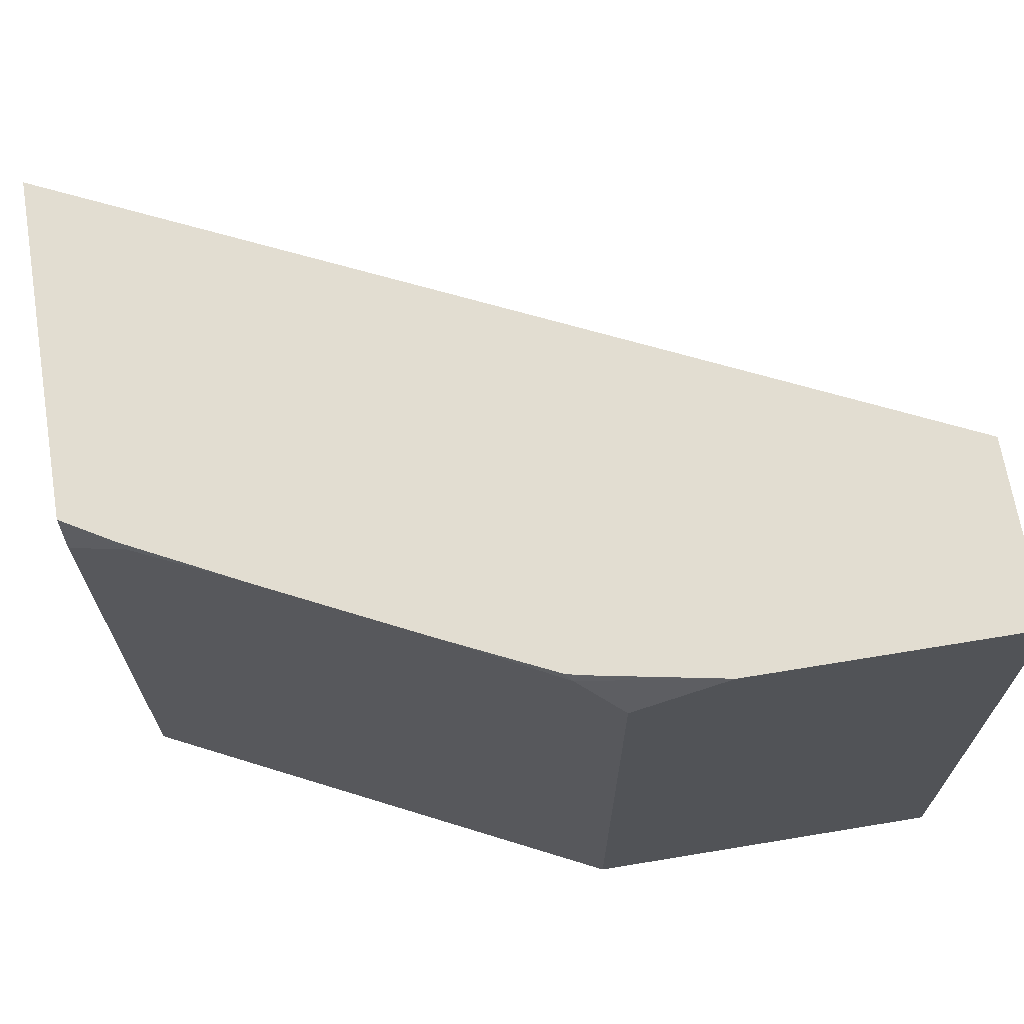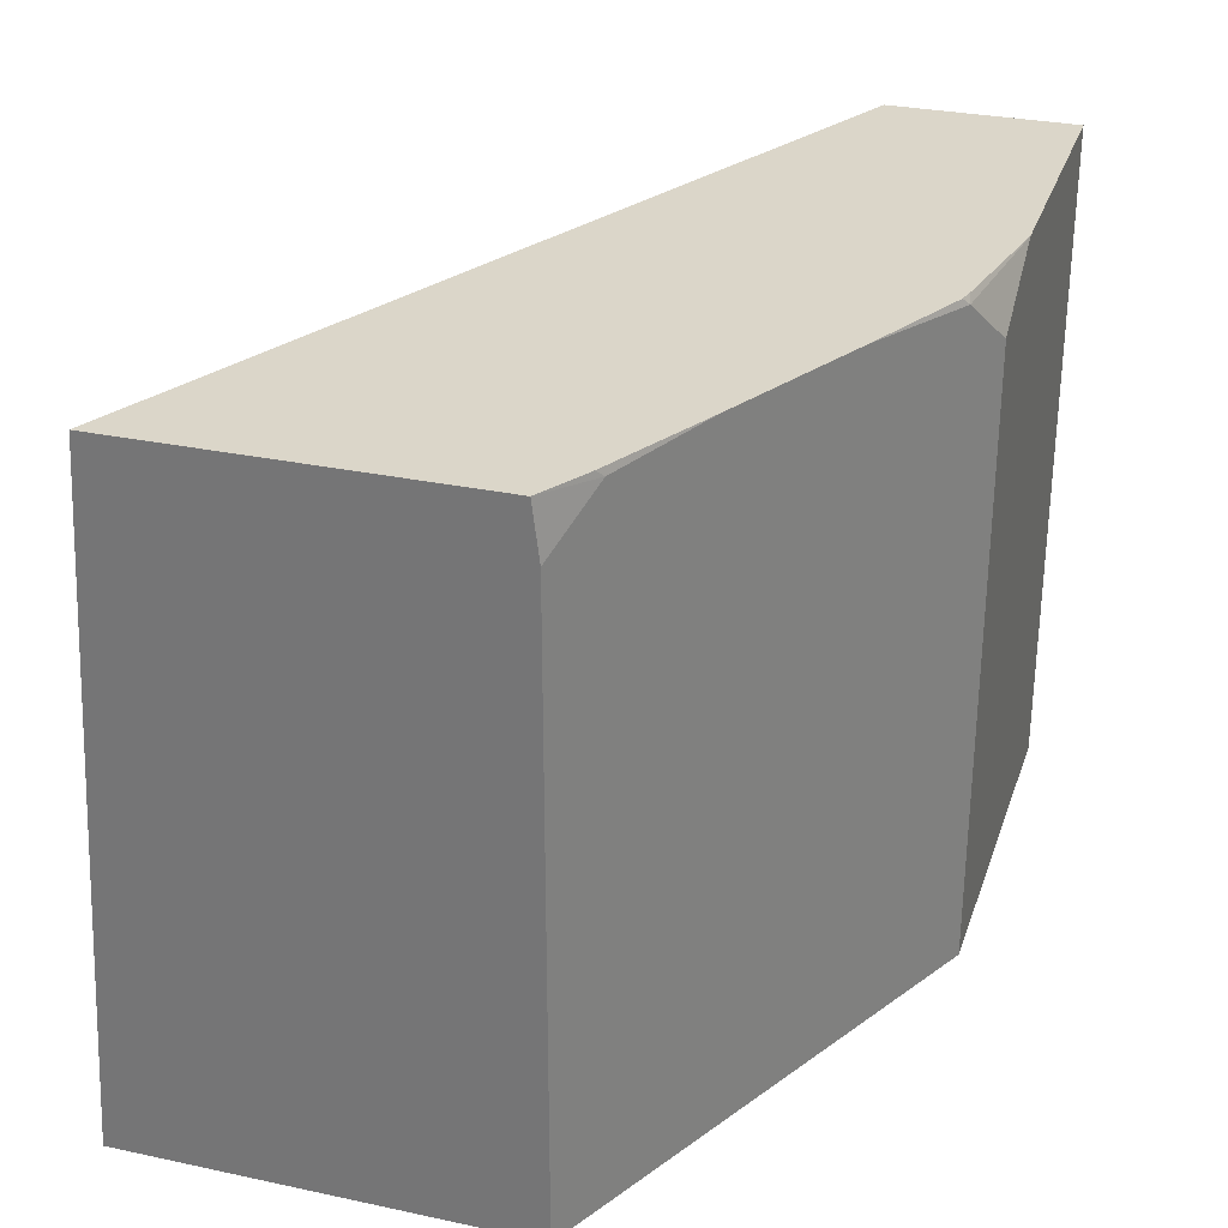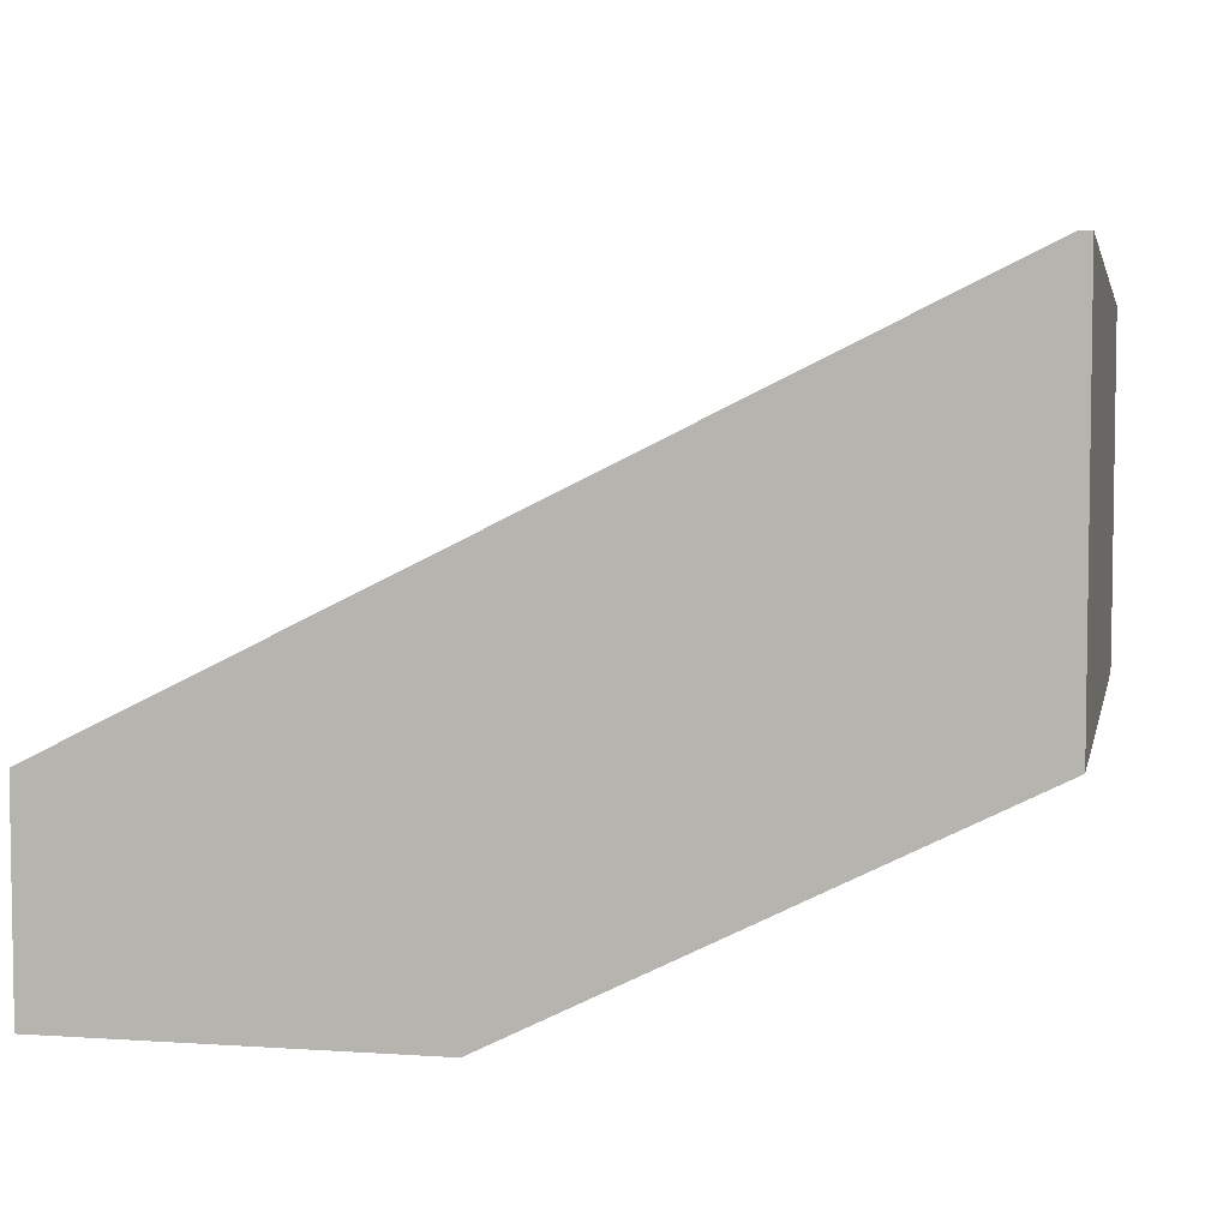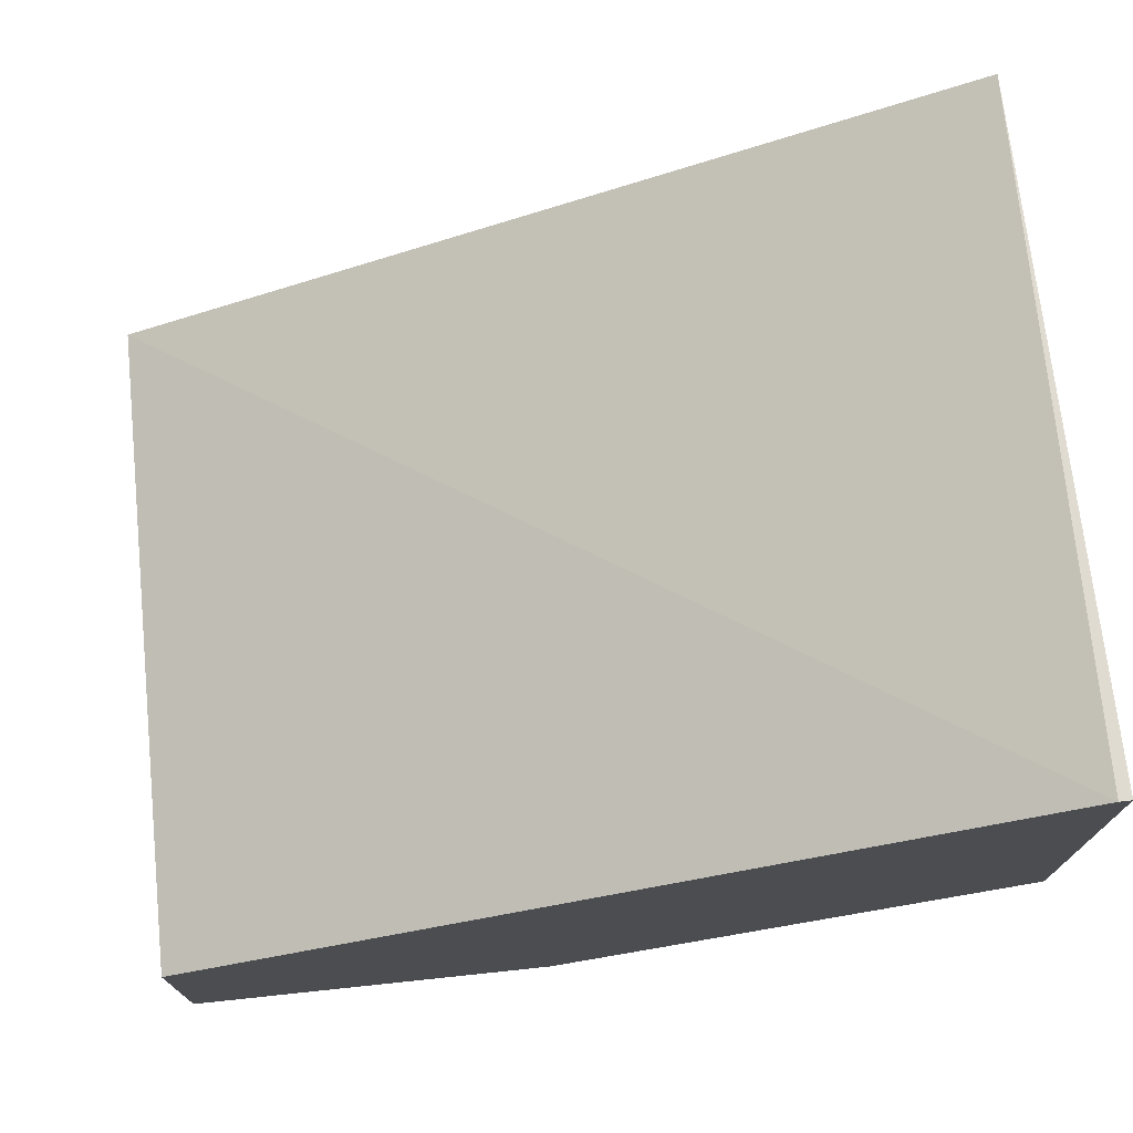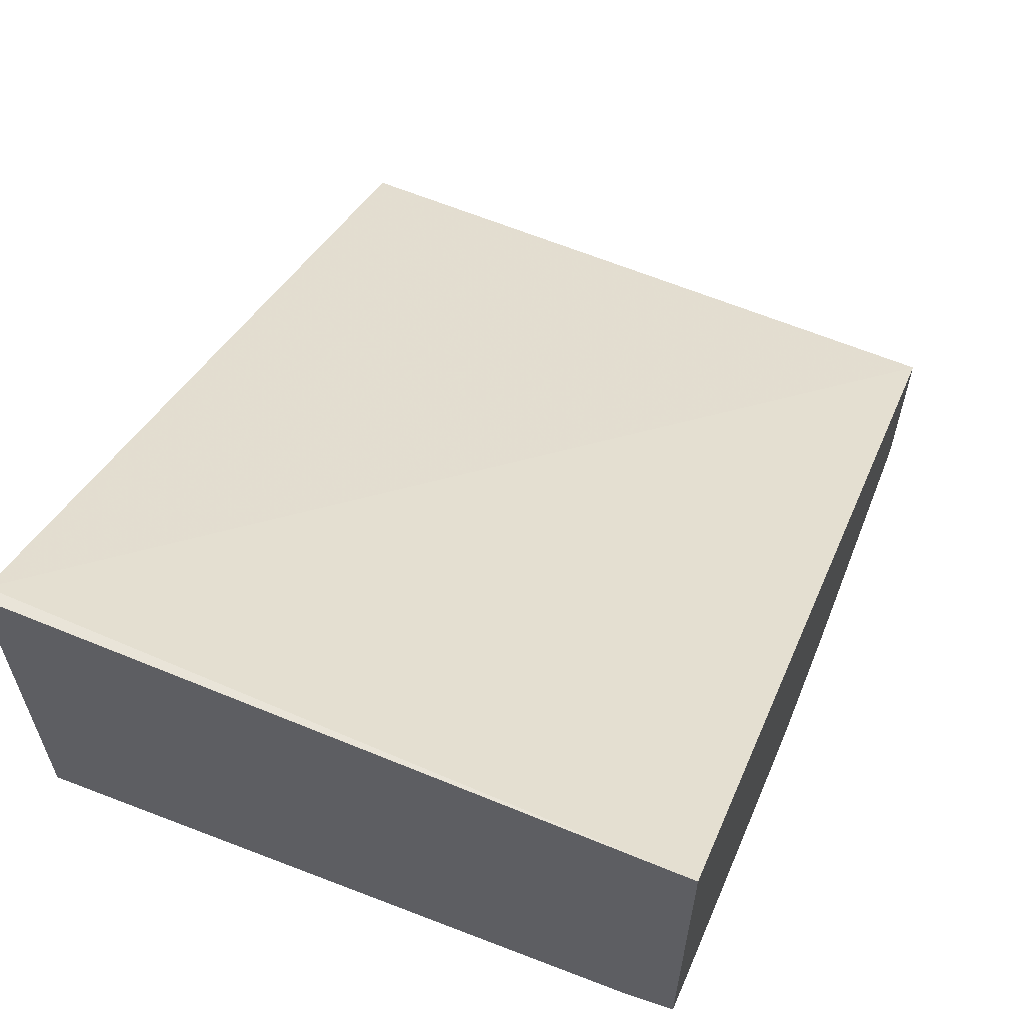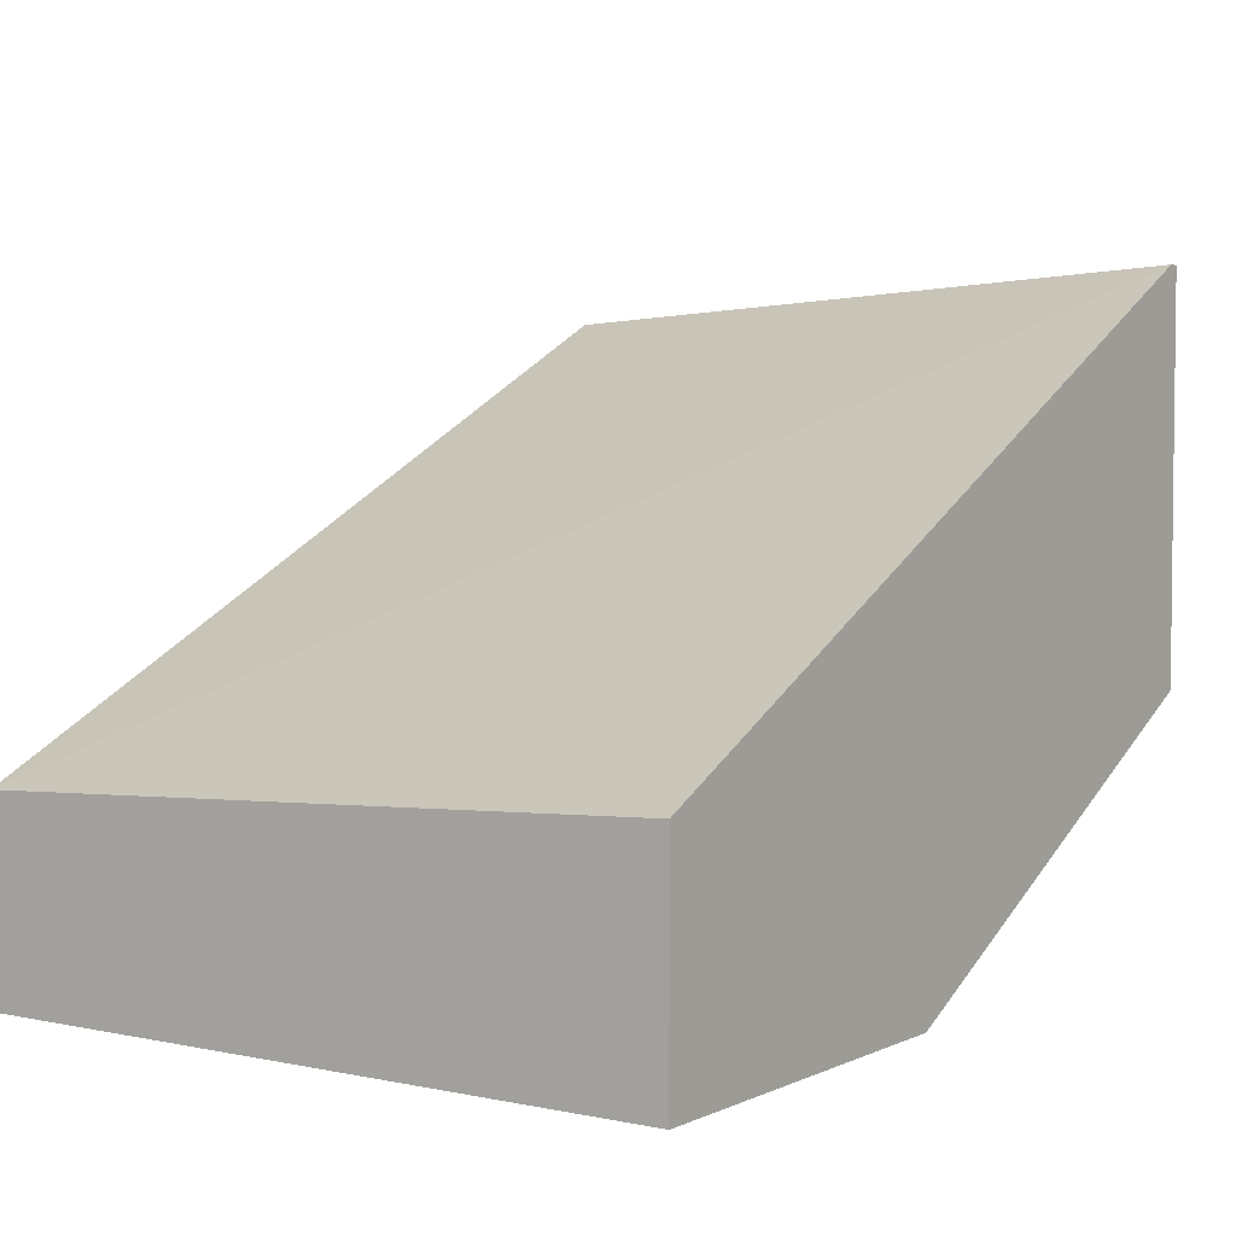
<metadata>
{"format":"obj","ext":"obj","renderer":"f3d","projection":"perspective","resolution":1024,"background":"white","views":[{"elev":68.4,"azim":170.6,"up":"+Y"},{"elev":29.8,"azim":107.3,"up":"+Y"},{"elev":5.3,"azim":11.8,"up":"+Z"},{"elev":73.5,"azim":-6.0,"up":"+Z"},{"elev":60.1,"azim":111.6,"up":"+Z"},{"elev":4.0,"azim":-55.3,"up":"+Z"}]}
</metadata>
<code>
v 0.1878 -0.1117 -0.1571
v 0.1852 -0.2608 -0.1479
v 0.1878 -0.2608 -0.1479
v 0.1878 -0.1117 -0.2342
v 2.209e-05 -0.1117 -0.2472
v 2.209e-05 -0.2608 -0.2404
v 0.1878 -0.2608 -0.2356
v 0.1878 -0.1236 -0.2356
v 0.1751 -0.1133 -0.242
v 0.1767 -0.1117 -0.2408
v 2.209e-05 -0.1117 -0.2884
v 2.209e-05 -0.2608 -0.2884
v 0.0824 -0.2608 -0.2884
v 0.0824 -0.1236 -0.2884
v 0.1453 -0.1117 -0.2569
v 0.151 -0.1117 -0.254
v 0.06181 -0.1117 -0.2884
v 0.09269 -0.1133 -0.2832
v 0.1178 -0.1117 -0.2707
v 0.09108 -0.1117 -0.2828
v 0.09431 -0.1117 -0.282
f 5 11 12
f 8 15 9
f 5 12 6
f 7 13 14
f 7 14 8
f 18 21 19
f 8 14 15
f 9 15 16
f 14 18 19
f 11 17 14
f 11 14 13
f 11 13 12
f 14 19 15
f 14 17 18
f 17 20 18
f 18 20 21
f 4 9 10
f 9 16 10
f 4 8 9
f 1 11 5
f 2 13 7
f 1 2 3
f 1 3 7
f 1 7 8
f 1 8 4
f 1 10 16
f 1 16 15
f 1 15 19
f 1 4 10
f 1 21 20
f 1 20 17
f 1 17 11
f 1 5 2
f 2 5 6
f 2 6 12
f 2 12 13
f 1 19 21
f 2 7 3

</code>
